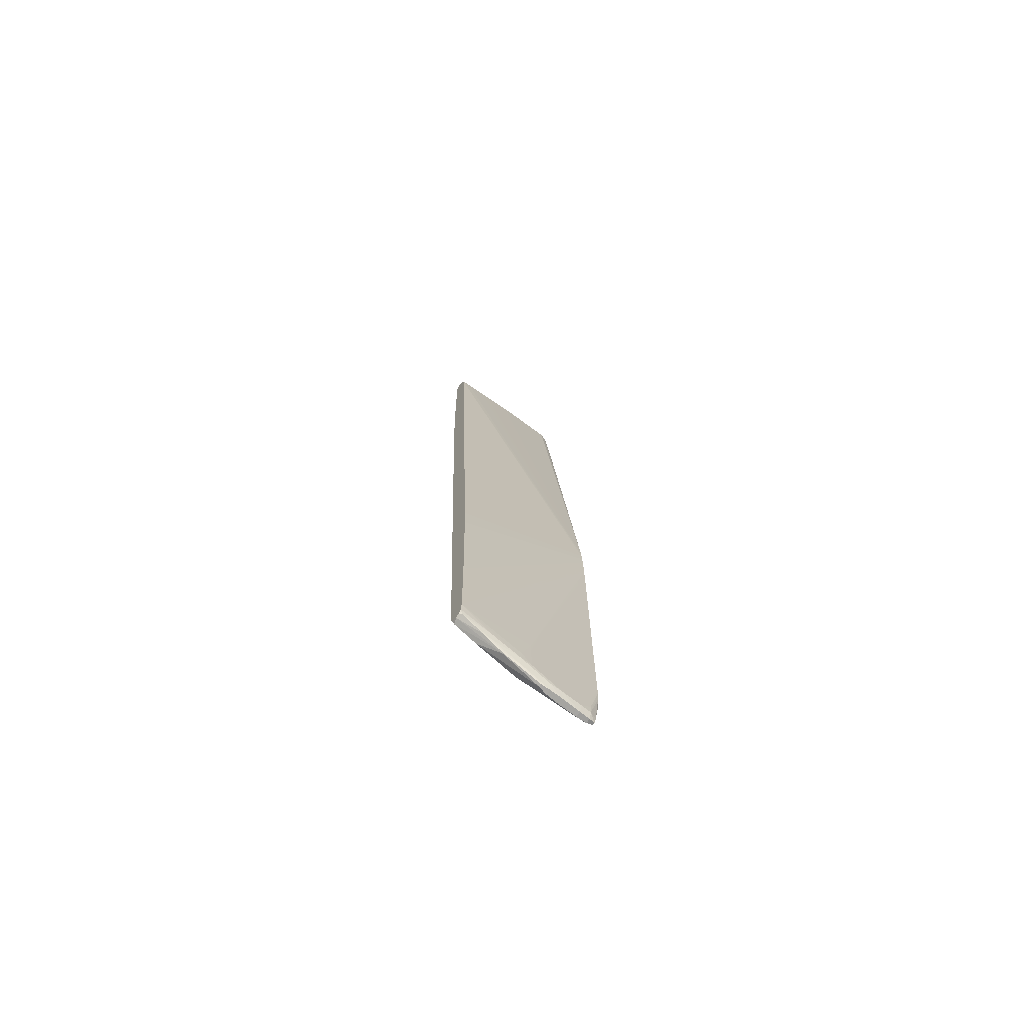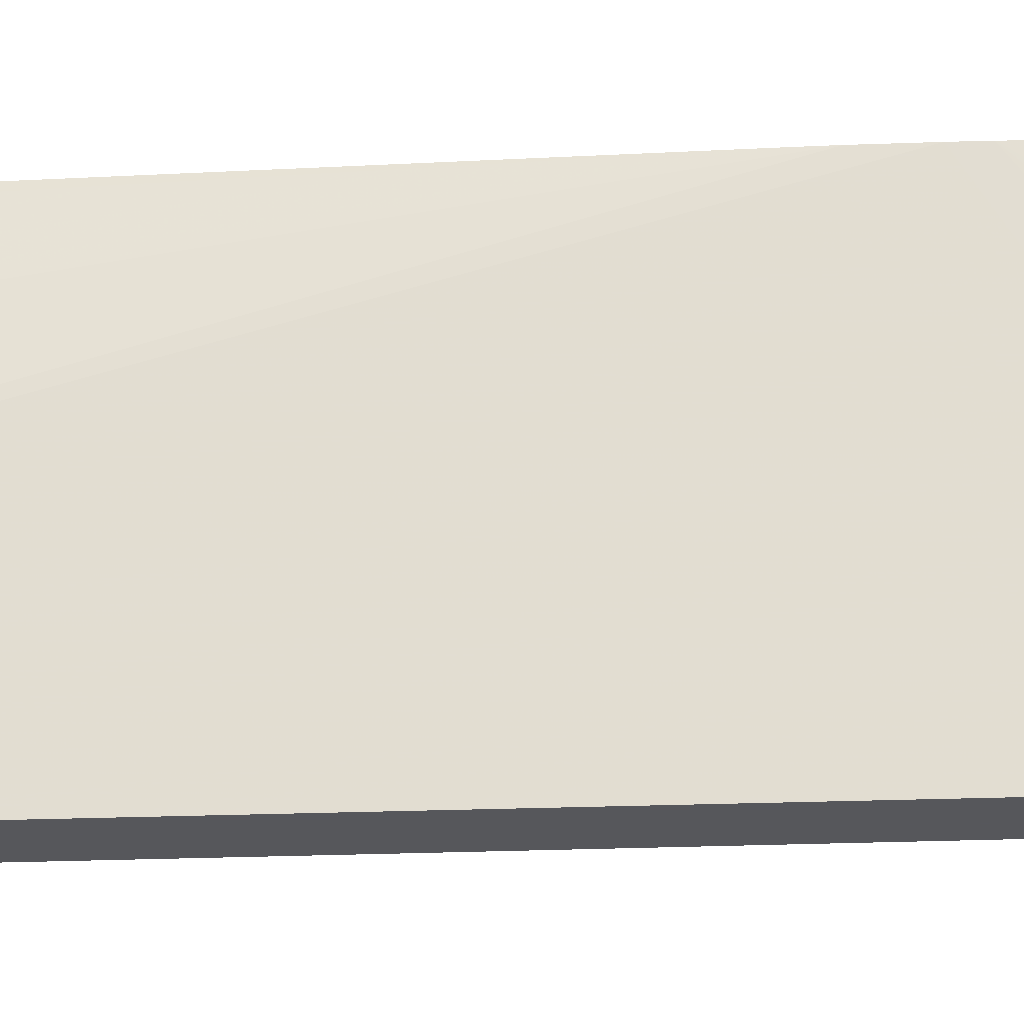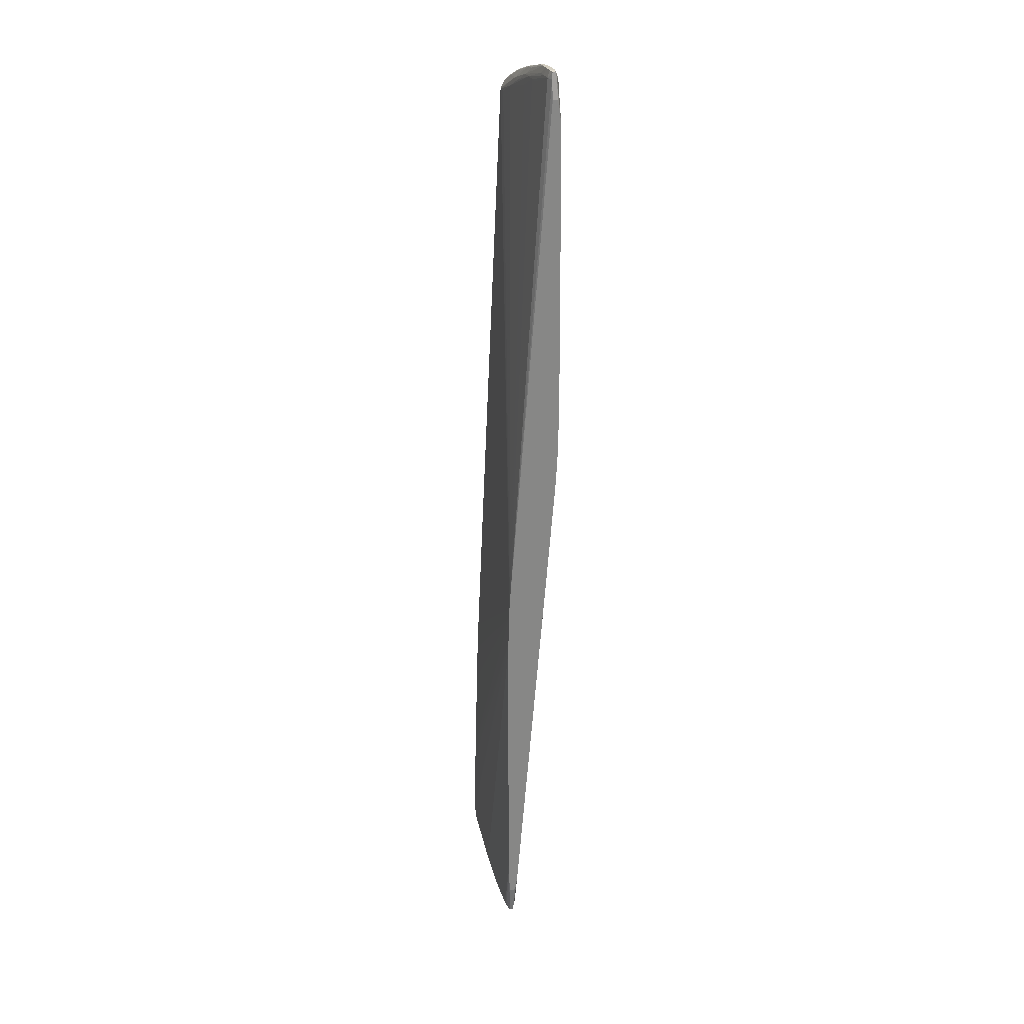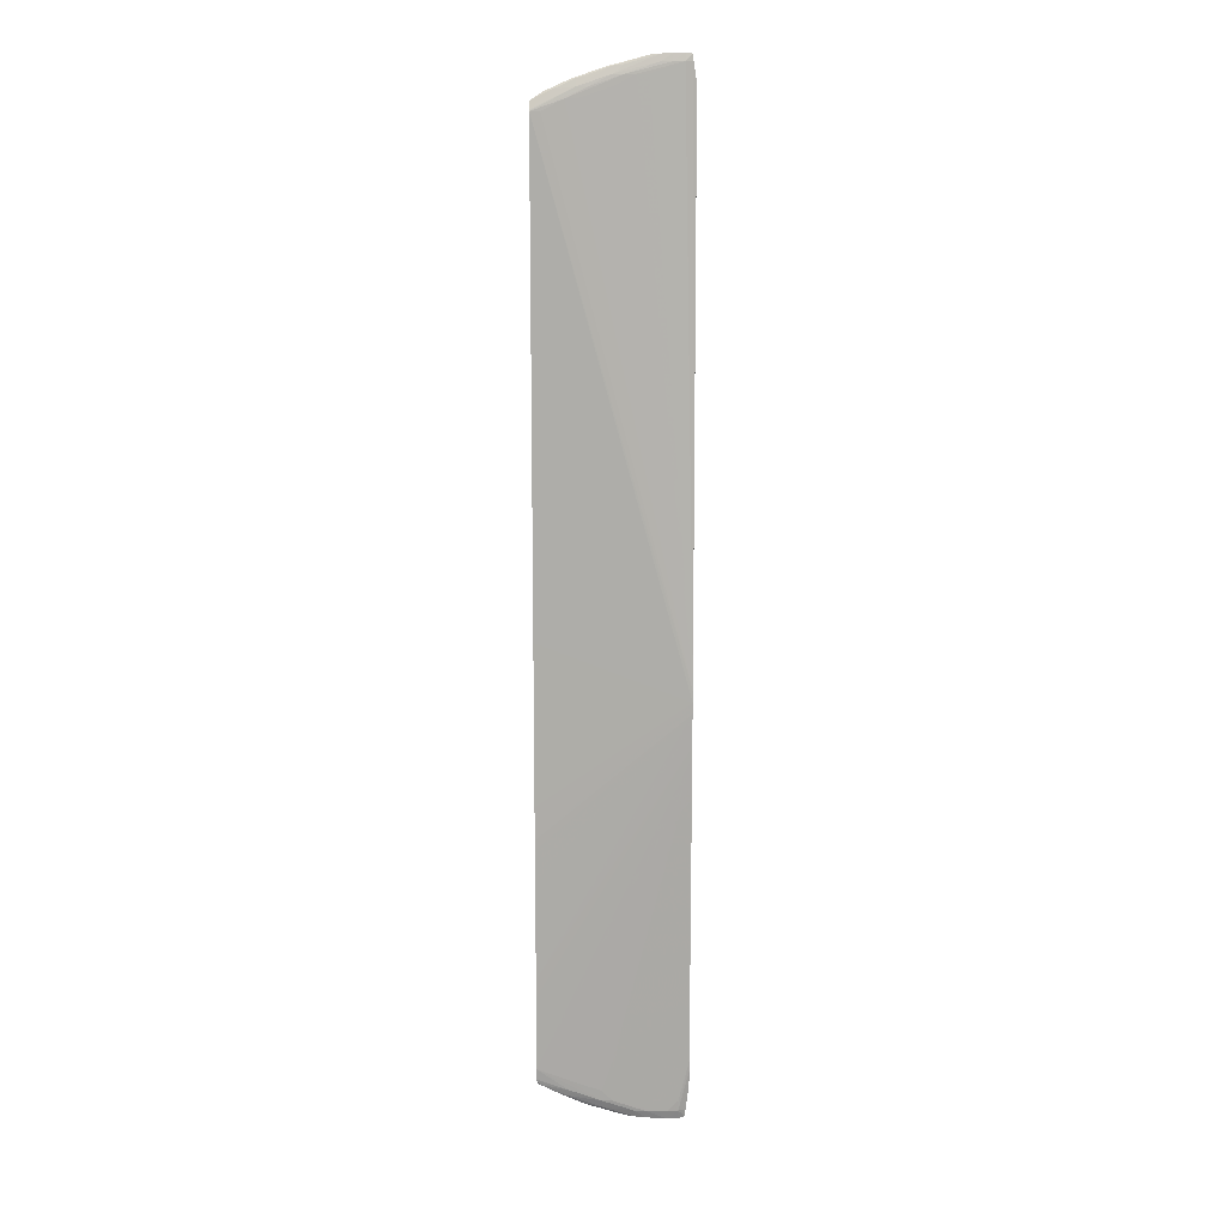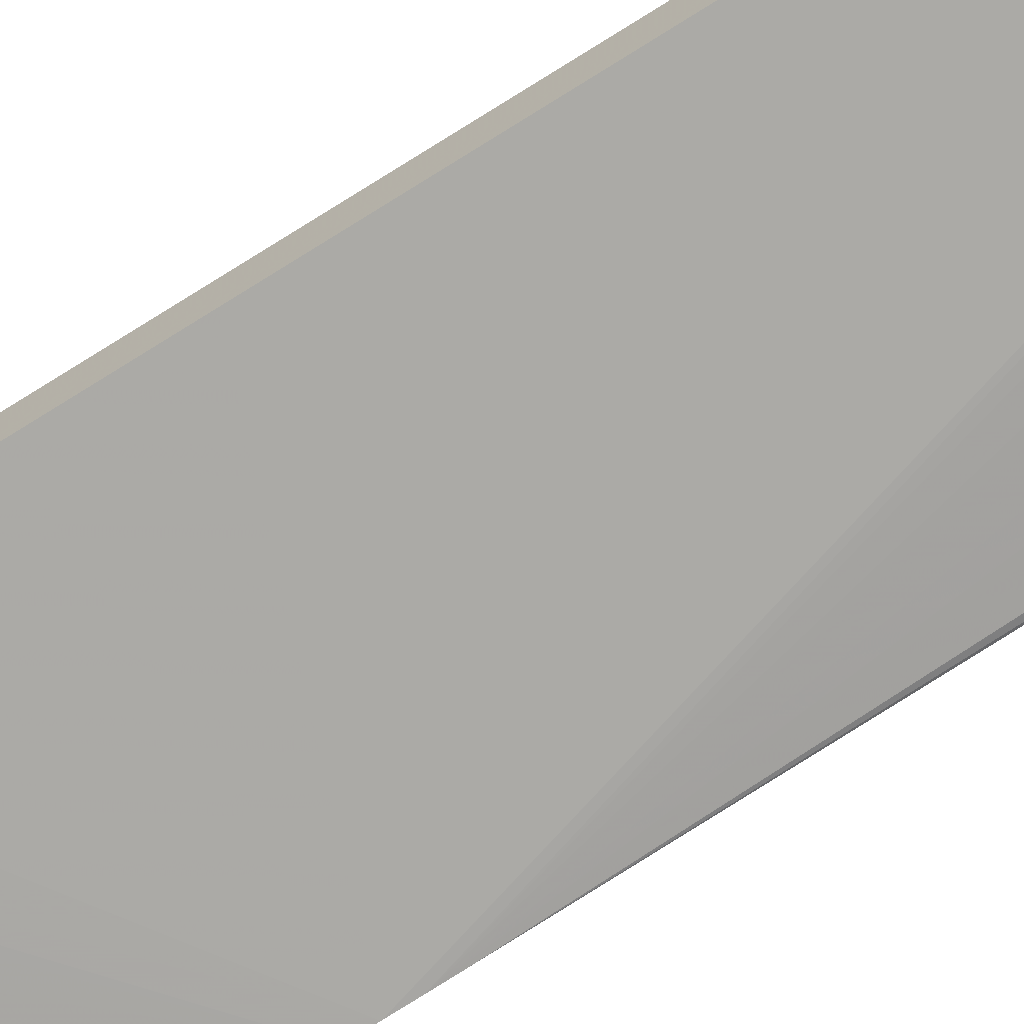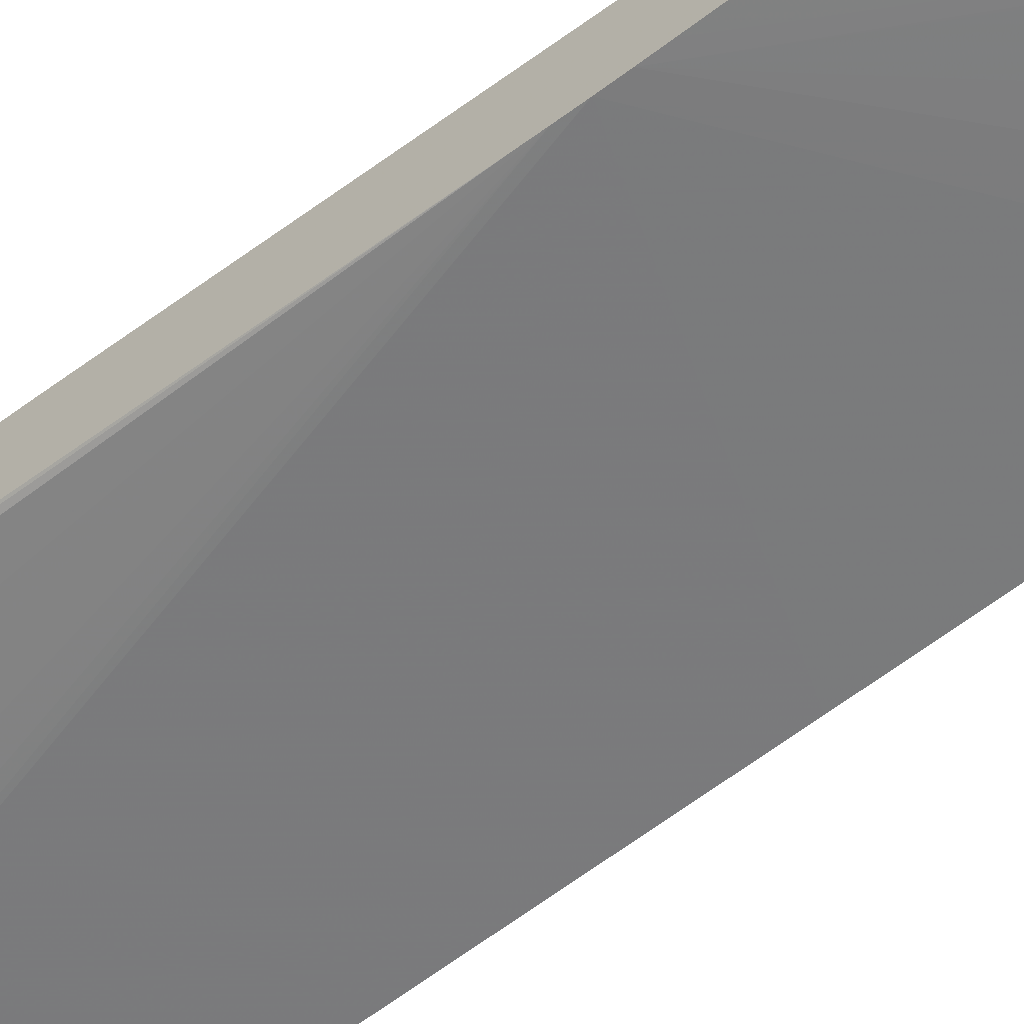
<metadata>
{"format":"obj","ext":"obj","renderer":"f3d","projection":"perspective","resolution":1024,"background":"white","views":[{"elev":-71.8,"azim":-37.6,"up":"+Z"},{"elev":62.6,"azim":-90.2,"up":"+Y"},{"elev":27.4,"azim":72.3,"up":"+Z"},{"elev":14.5,"azim":0.1,"up":"+Z"},{"elev":-70.2,"azim":-57.9,"up":"+Y"},{"elev":-63.7,"azim":128.3,"up":"+Y"}]}
</metadata>
<code>
v -10.65 3.793 77.7
v -11.12 3.796 80.64
v -11.27 3.592 81.66
v -10.65 3.006 77.7
v -10.65 4.129 75.76
v -12.25 4.348 80.64
v -10.65 4.353 74.11
v -11.27 3.126 81.66
v -12.25 3.789 81.78
v -10.65 2.826 75.71
v -11.12 3.009 80.64
v -12.25 4.407 79
v -17.18 4.483 79
v -13.9 4.364 80.64
v -10.65 4.407 72.47
v -12.25 3.014 81.78
v -12.25 2.7 80.64
v -13.9 3.804 81.75
v -10.65 -3.564 -4.877
v -17.18 4.498 77.35
v -10.65 4.599 39.59
v -18.83 4.498 79
v -15.54 4.286 80.64
v -20.47 4.491 79
v -13.9 3.004 81.75
v -13.9 2.69 80.64
v -18.83 2.463 79
v -17.18 2.49 79
v -10.65 -3.685 -6.521
v -15.54 3.718 81.68
v -22.11 4.542 77.35
v -10.65 4.606 37.95
v -20.47 3.88 80.29
v -22.11 4.338 79
v -23.76 4.505 77.35
v -25.4 4.404 77.35
v -15.54 3.06 81.68
v -15.54 2.723 80.64
v -20.47 2.453 79
v -28.69 2.135 75.71
v -22.11 2.311 77.35
v -10.65 -3.78 -8.119
v -27.05 2.148 75.71
v -31.98 2.026 74.07
v -33.48 2.051 74.07
v -16.86 3.537 81.59
v -17.18 4.592 54.34
v -22.11 4.548 75.71
v -12.25 4.618 37.91
v -13.9 4.618 41.19
v -10.65 4.618 34.66
v -22.11 3.715 80.09
v -25.4 3.84 78.71
v -27.05 4.185 77.35
v -27.05 4.422 74.07
v -28.69 4.375 75.71
v -30.33 4.206 75.71
v -16.86 3.159 81.59
v -20.47 2.886 80.29
v -22.11 2.518 79
v -25.4 2.309 77.35
v -10.65 -3.783 -8.165
v -27.05 2.417 77.35
v -30.33 2.241 75.71
v -33.48 2.107 74.23
v -33.48 -1.417 0.09954
v -23.24 3.471 79.91
v -15.54 4.608 46.12
v -18.83 4.581 59.27
v -20.47 4.563 65.85
v -22.11 4.545 74.07
v -27.05 4.422 72.42
v -12.25 4.618 34.62
v -13.9 4.617 39.55
v -10.65 4.618 33.02
v -27.05 3.633 78.45
v -30.33 3.716 76.96
v -31.98 4.232 70.78
v -31.98 4.233 72.42
v -33.48 4.169 72.29
v -33.48 4.169 72.42
v -31.98 4.23 74.07
v -33.48 4.153 74.07
v -33.48 3.705 75.44
v -23.24 3.156 79.91
v -22.11 2.993 80.09
v -10.65 -3.846 -9.808
v -33.48 -2.532 -24.42
v -33.48 -2.724 -29.35
v -25.4 2.822 78.71
v -27.05 2.967 78.45
v -30.33 2.807 76.96
v -33.48 2.695 75.44
v -28.06 3.413 78.25
v -22.11 4.542 72.42
v -10.65 4.617 29.73
v -12.25 4.617 32.97
v -31.54 3.496 76.7
v -33.48 4.044 62.41
v -10.65 4.614 26.4
v -10.65 4.594 24.8
v -28.06 3.165 78.25
v -10.65 -3.884 -11.45
v -33.48 -2.729 -29.49
v -33.48 -2.777 -31.13
v -33.48 -2.915 -35.93
v -33.08 -3.32 -49.73
v -33.24 -3.338 -50.86
v -31.54 3.025 76.7
v -33.48 3.832 52.55
v -10.65 4.496 19.87
v -10.65 -3.954 -14.74
v -33.48 -3.343 -51.85
v -33.48 -3.387 -54.01
v -33.48 3.665 46.12
v -10.65 4.494 19.81
v -10.65 -3.973 -16.34
v -33.48 -3.557 -65.51
v -33.48 3.661 45.97
v -10.65 4.426 18.17
v -33.48 3.385 37.49
v -33.48 3.396 37.8
v -33.48 3.453 39.4
v -33.48 3.458 39.55
v -33.48 3.614 44.33
v -12.25 -3.975 -22.91
v -10.65 -3.975 -19.67
v -33.48 -3.557 -65.65
v -28.69 -3.752 -67.29
v -22.11 -3.975 -64.01
v -15.54 -3.971 -36.06
v -13.9 -3.974 -29.49
v -33.48 3.19 32.82
v -10.65 4.242 14.88
v -33.48 -1.229 -65.8
v -33.48 -1.22 -65.65
v -20.47 -3.976 -57.43
v -17.18 -3.976 -44.28
v -12.25 -3.976 -24.56
v -10.65 -3.976 -22.96
v -33.48 -3.461 -67.31
v -28.69 -3.711 -68.94
v -23.76 -3.922 -70.58
v -23.76 -3.95 -68.94
v -22.11 -3.976 -65.65
v -10.65 4.12 13.23
v -22.84 -1.633 -71.43
v -31.98 -1.346 -67.29
v -33.48 -1.416 -67.35
v -23.11 -1.633 -71.43
v -10.65 -3.976 -62.41
v -33.48 -3.431 -67.52
v -33.04 -3.362 -68.22
v -23.76 -3.579 -71.78
v -18.83 -3.917 -72.22
v -17.18 -3.974 -72.22
v -22.11 -3.976 -70.58
v -28.69 -3.465 -70.02
v -10.65 -2.319 -65.65
v -12.25 -2.293 -72.22
v -13.9 -2.203 -72.22
v -17.18 -2.082 -72.22
v -13.9 -2.745 -73.7
v -28.69 -1.585 -69.87
v -33.48 -1.432 -67.46
v -17.18 -2.706 -73.49
v -18.83 -2.755 -73.35
v -20.18 -2.991 -73.2
v -29.52 -1.64 -69.77
v -12.25 -3.976 -68.94
v -12.25 -3.972 -70.58
v -10.65 -3.966 -64.07
v -33.48 -2.972 -68.04
v -33.21 -2.465 -68.28
v -29.75 -3.359 -69.85
v -33.48 -2.465 -68.13
v -25.4 -3.418 -71.54
v -20.18 -3.442 -73.2
v -18.83 -3.573 -73.35
v -17.18 -3.63 -73.49
v -15.54 -3.976 -72.22
v -15.54 -3.631 -73.59
v -13.9 -3.631 -73.7
v -10.65 -2.735 -68.28
v -11.15 -2.836 -72.22
v -11.3 -3.04 -73.38
v -12.25 -2.83 -73.64
v -33.1 -1.559 -68.24
v -33.48 -1.464 -67.63
v -26.26 -3.225 -71.42
v -29.7 -2.465 -69.83
v -13.9 -3.976 -72.22
v -12.25 -3.909 -72.22
v -10.65 -3.891 -65.71
v -26.26 -3.303 -71.42
v -12.25 -3.569 -73.64
v -10.65 -3.635 -68.28
v -11.15 -3.565 -72.22
v -11.3 -3.433 -73.38
v -10.99 -3.628 -70.58
f 1 2 3
f 1 3 8
f 1 8 4
f 1 4 10
f 1 10 19
f 1 19 29
f 1 29 42
f 1 42 62
f 1 62 87
f 1 87 103
f 1 103 112
f 1 112 117
f 1 117 127
f 1 127 140
f 1 140 151
f 1 151 172
f 1 172 194
f 1 194 197
f 1 197 184
f 1 184 159
f 1 159 146
f 1 146 134
f 1 134 120
f 1 120 116
f 1 116 111
f 1 111 101
f 1 101 100
f 1 100 96
f 1 96 75
f 1 75 51
f 1 51 32
f 1 32 21
f 1 21 15
f 1 15 7
f 1 7 5
f 1 5 2
f 2 6 3
f 2 5 7
f 2 7 6
f 3 6 9
f 3 9 16
f 3 16 8
f 4 8 11
f 4 11 10
f 6 12 13
f 6 13 14
f 6 14 9
f 6 7 12
f 7 15 12
f 8 16 17
f 8 17 11
f 9 18 25
f 9 25 16
f 9 14 18
f 10 11 19
f 11 17 19
f 12 20 13
f 12 15 21
f 12 21 20
f 13 22 14
f 13 20 22
f 14 23 18
f 14 22 24
f 14 24 23
f 16 25 26
f 16 26 17
f 17 26 39
f 17 39 27
f 17 27 28
f 17 28 29
f 17 29 19
f 18 30 37
f 18 37 25
f 18 23 30
f 20 31 22
f 20 21 31
f 21 32 31
f 22 31 24
f 23 33 30
f 23 24 34
f 23 34 33
f 24 31 35
f 24 35 36
f 24 36 34
f 25 37 38
f 25 38 26
f 26 38 39
f 27 39 40
f 27 40 41
f 27 41 29
f 27 29 28
f 29 41 43
f 29 43 40
f 29 40 44
f 29 44 45
f 29 45 42
f 30 46 58
f 30 58 37
f 30 33 46
f 31 47 48
f 31 48 35
f 31 32 47
f 32 49 50
f 32 50 47
f 32 51 49
f 33 34 52
f 33 52 46
f 34 53 52
f 34 36 54
f 34 54 53
f 35 48 55
f 35 55 56
f 35 56 36
f 36 56 57
f 36 57 54
f 37 58 59
f 37 59 60
f 37 60 38
f 38 60 39
f 39 60 61
f 39 61 40
f 40 43 41
f 40 61 45
f 40 45 44
f 42 45 62
f 45 61 63
f 45 63 64
f 45 64 65
f 45 65 93
f 45 93 84
f 45 84 83
f 45 83 81
f 45 81 80
f 45 80 99
f 45 99 110
f 45 110 115
f 45 115 119
f 45 119 125
f 45 125 124
f 45 124 123
f 45 123 122
f 45 122 121
f 45 121 133
f 45 133 136
f 45 136 135
f 45 135 149
f 45 149 165
f 45 165 189
f 45 189 176
f 45 176 173
f 45 173 152
f 45 152 141
f 45 141 128
f 45 128 118
f 45 118 114
f 45 114 113
f 45 113 106
f 45 106 105
f 45 105 104
f 45 104 89
f 45 89 88
f 45 88 66
f 45 66 62
f 46 52 67
f 46 67 85
f 46 85 58
f 47 50 68
f 47 68 69
f 47 69 48
f 48 70 71
f 48 71 72
f 48 72 55
f 48 69 70
f 49 51 75
f 49 75 73
f 49 73 50
f 50 73 97
f 50 97 74
f 50 74 68
f 52 53 76
f 52 76 67
f 53 54 77
f 53 77 76
f 54 57 77
f 55 72 56
f 56 72 78
f 56 78 79
f 56 79 80
f 56 80 81
f 56 81 82
f 56 82 83
f 56 83 57
f 57 83 84
f 57 84 77
f 58 85 86
f 58 86 59
f 59 86 60
f 60 86 63
f 60 63 61
f 62 66 88
f 62 88 89
f 62 89 87
f 63 86 90
f 63 90 91
f 63 91 92
f 63 92 65
f 63 65 64
f 65 92 93
f 67 76 94
f 67 94 102
f 67 102 85
f 68 72 69
f 68 74 72
f 69 72 70
f 70 72 95
f 70 95 71
f 71 95 72
f 72 74 78
f 73 75 96
f 73 96 97
f 74 97 78
f 76 77 98
f 76 98 94
f 77 84 98
f 78 99 80
f 78 80 79
f 78 97 100
f 78 100 101
f 78 101 99
f 81 83 82
f 84 93 109
f 84 109 98
f 85 102 91
f 85 91 86
f 86 91 90
f 87 89 104
f 87 104 105
f 87 105 106
f 87 106 107
f 87 107 108
f 87 108 103
f 91 102 92
f 92 102 109
f 92 109 93
f 94 98 109
f 94 109 102
f 96 100 97
f 99 101 111
f 99 111 110
f 103 108 112
f 106 113 108
f 106 108 107
f 108 113 114
f 108 114 112
f 110 111 115
f 111 116 119
f 111 119 115
f 112 114 118
f 112 118 117
f 116 120 121
f 116 121 122
f 116 122 123
f 116 123 124
f 116 124 125
f 116 125 119
f 117 118 126
f 117 126 127
f 118 128 129
f 118 129 130
f 118 130 131
f 118 131 132
f 118 132 126
f 120 133 121
f 120 134 135
f 120 135 136
f 120 136 133
f 126 132 130
f 126 130 137
f 126 137 138
f 126 138 139
f 126 139 127
f 127 139 140
f 128 141 142
f 128 142 143
f 128 143 129
f 129 143 144
f 129 144 130
f 130 144 145
f 130 145 137
f 130 132 131
f 134 146 147
f 134 147 135
f 135 148 149
f 135 147 150
f 135 150 148
f 137 145 157
f 137 157 181
f 137 181 192
f 137 192 170
f 137 170 151
f 137 151 140
f 137 140 139
f 137 139 138
f 141 152 142
f 142 153 143
f 142 152 153
f 143 154 155
f 143 155 156
f 143 156 157
f 143 157 144
f 143 153 158
f 143 158 154
f 144 157 145
f 146 159 160
f 146 160 147
f 147 160 161
f 147 161 162
f 147 162 163
f 147 163 150
f 148 150 164
f 148 164 149
f 149 164 165
f 150 163 166
f 150 166 167
f 150 167 168
f 150 168 169
f 150 169 164
f 151 170 171
f 151 171 172
f 152 173 153
f 153 174 175
f 153 175 158
f 153 173 176
f 153 176 174
f 154 177 178
f 154 178 179
f 154 179 155
f 154 158 177
f 155 179 180
f 155 180 156
f 156 181 157
f 156 180 182
f 156 182 183
f 156 183 181
f 158 175 177
f 159 184 185
f 159 185 160
f 160 185 186
f 160 186 187
f 160 187 163
f 160 163 161
f 161 163 162
f 163 187 196
f 163 196 183
f 163 183 182
f 163 182 180
f 163 180 166
f 164 169 188
f 164 188 189
f 164 189 165
f 166 180 179
f 166 179 167
f 167 179 178
f 167 178 168
f 168 178 195
f 168 195 190
f 168 190 169
f 169 191 188
f 169 190 191
f 170 192 171
f 171 192 193
f 171 193 172
f 172 193 194
f 174 176 188
f 174 188 191
f 174 191 190
f 174 190 175
f 175 190 195
f 175 195 177
f 176 189 188
f 177 195 178
f 181 183 192
f 183 196 193
f 183 193 192
f 184 197 198
f 184 198 185
f 185 198 199
f 185 199 186
f 186 199 196
f 186 196 187
f 193 196 199
f 193 199 198
f 193 198 194
f 194 198 200
f 194 200 197
f 197 200 198

</code>
